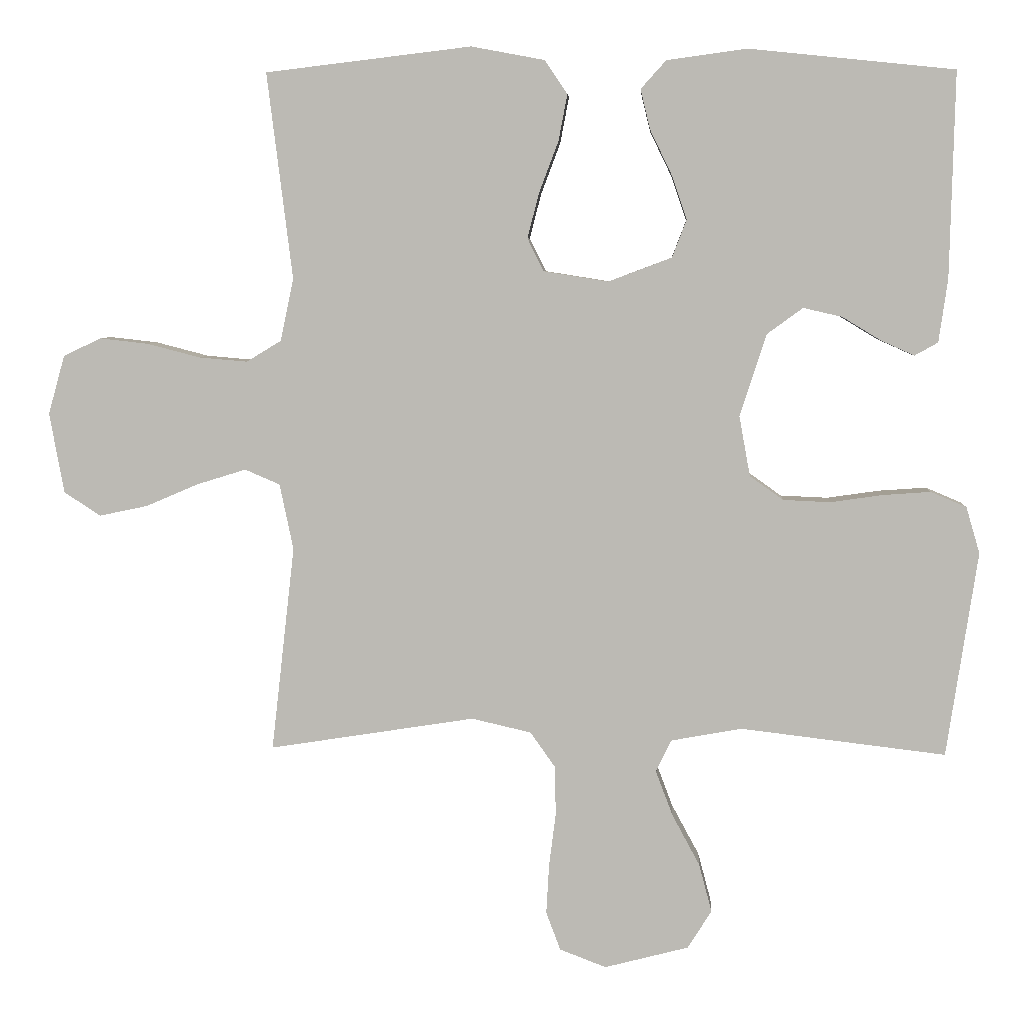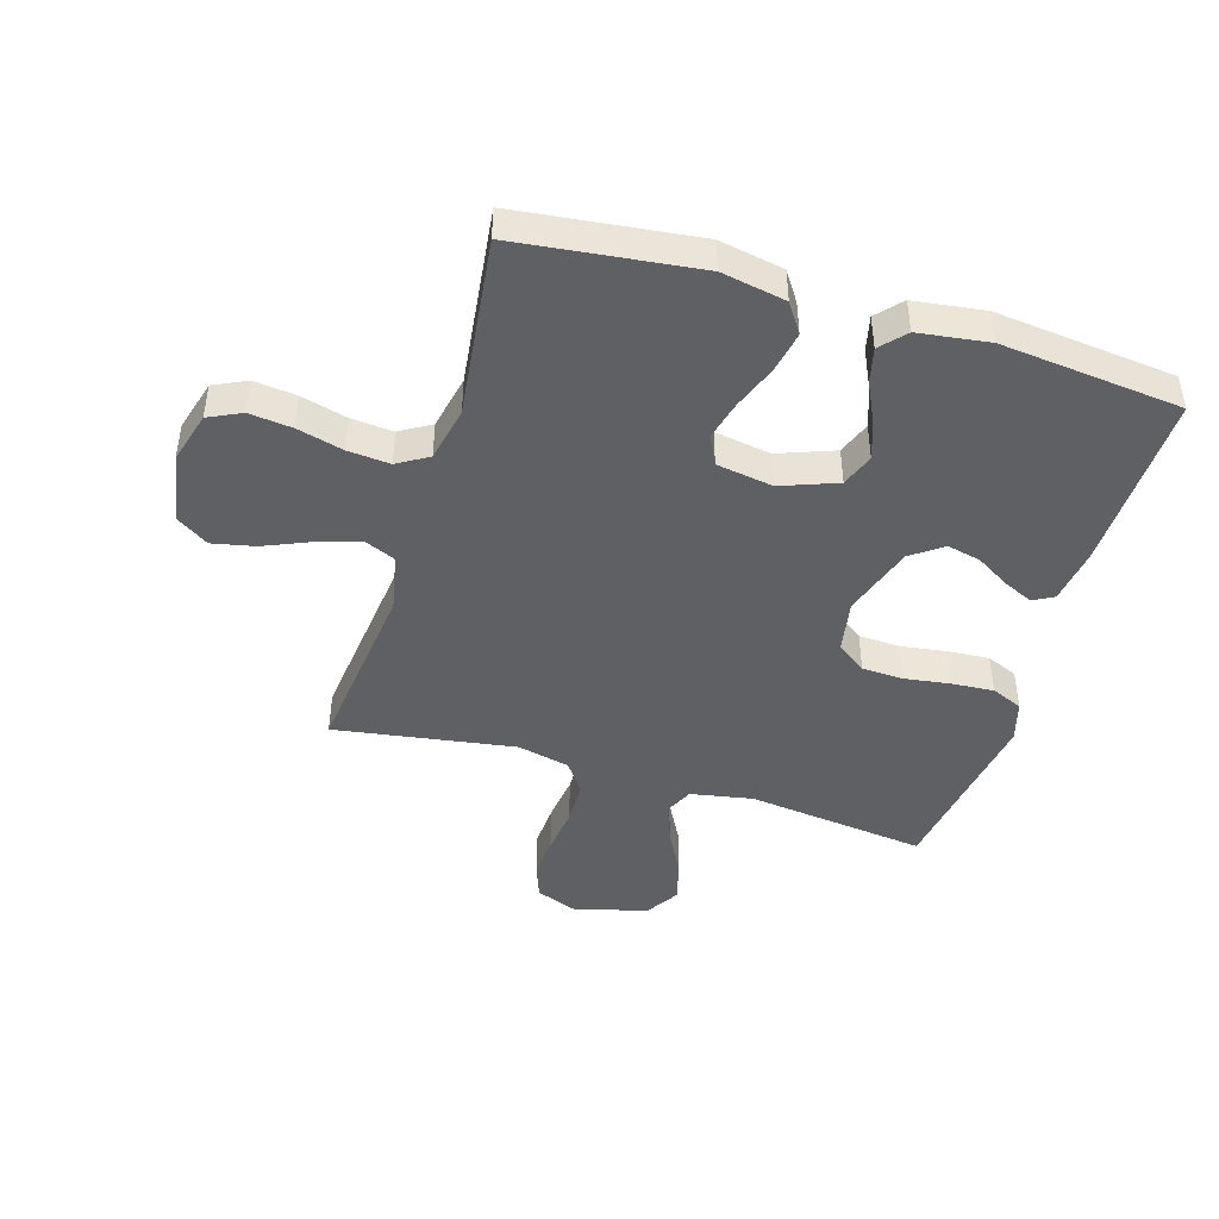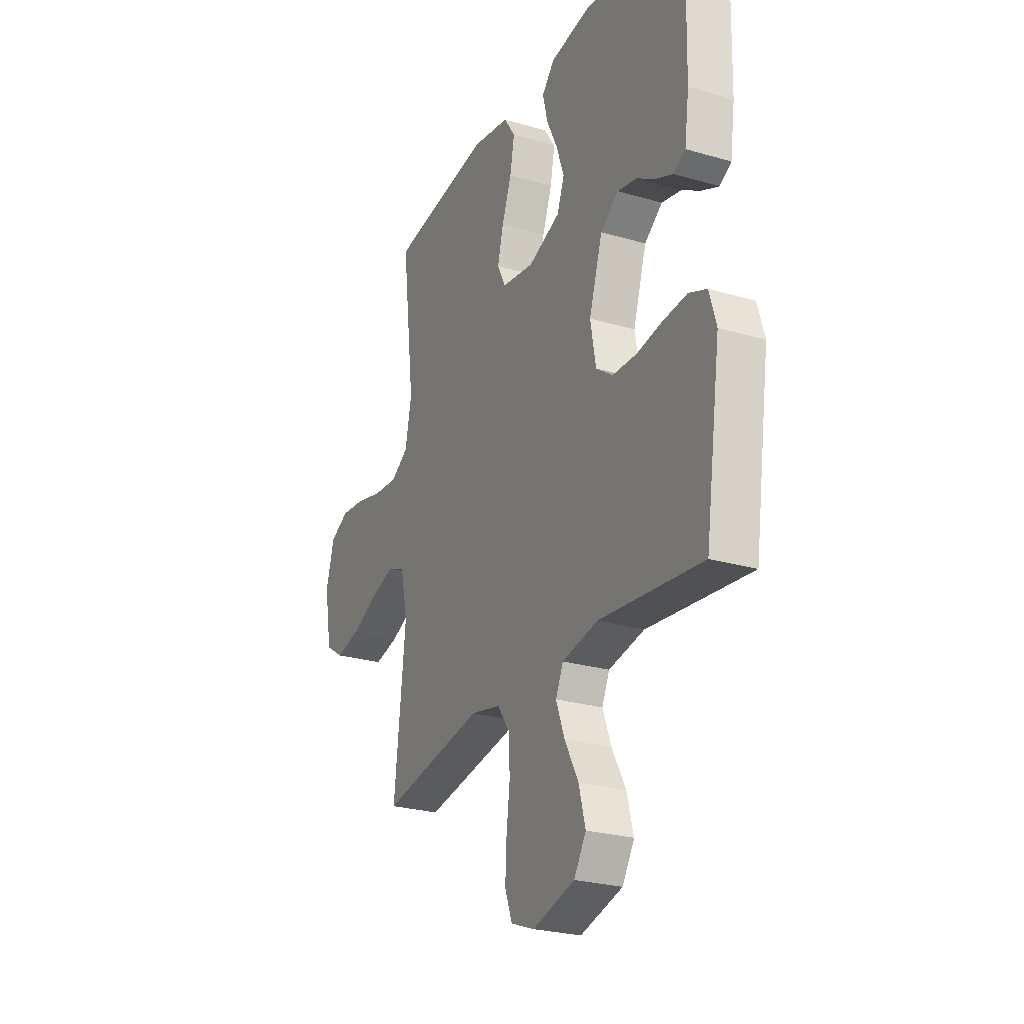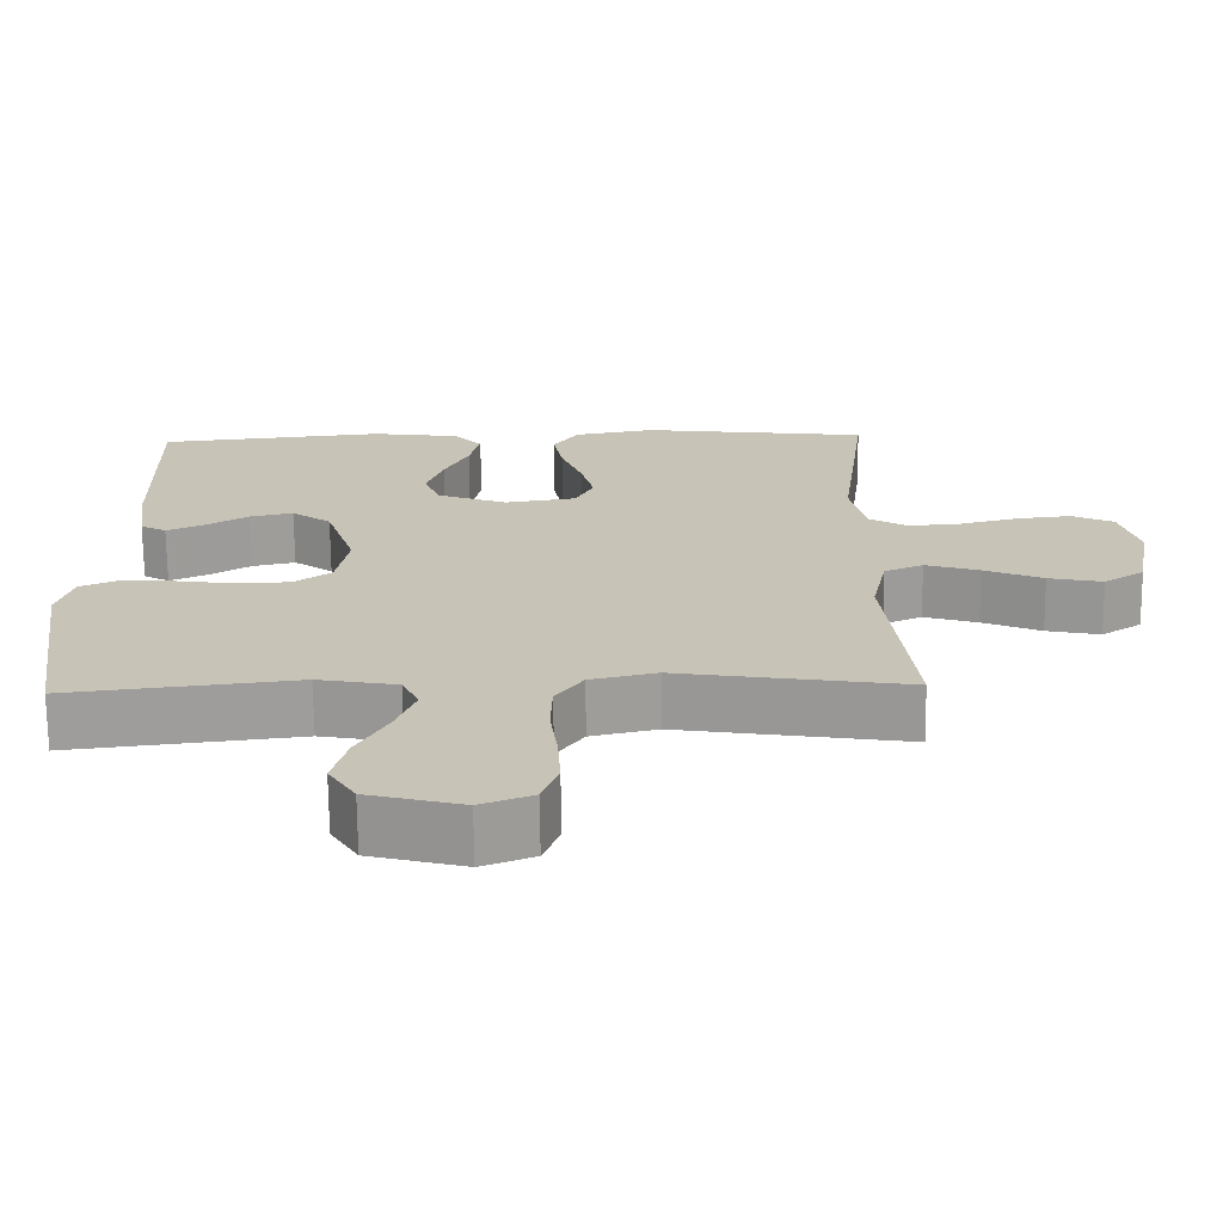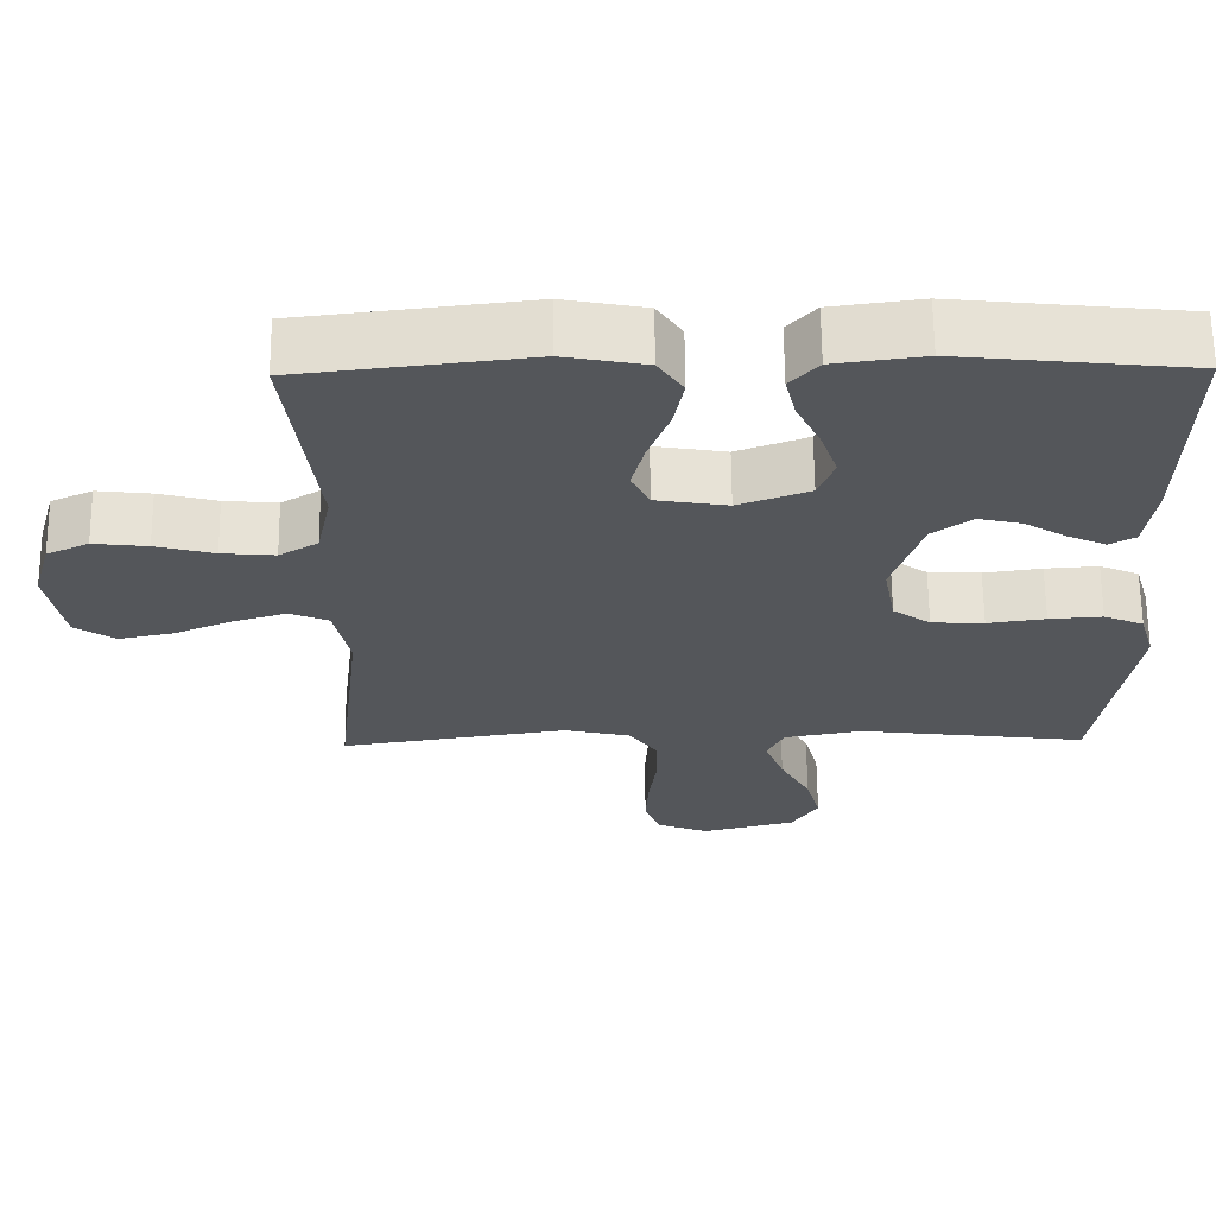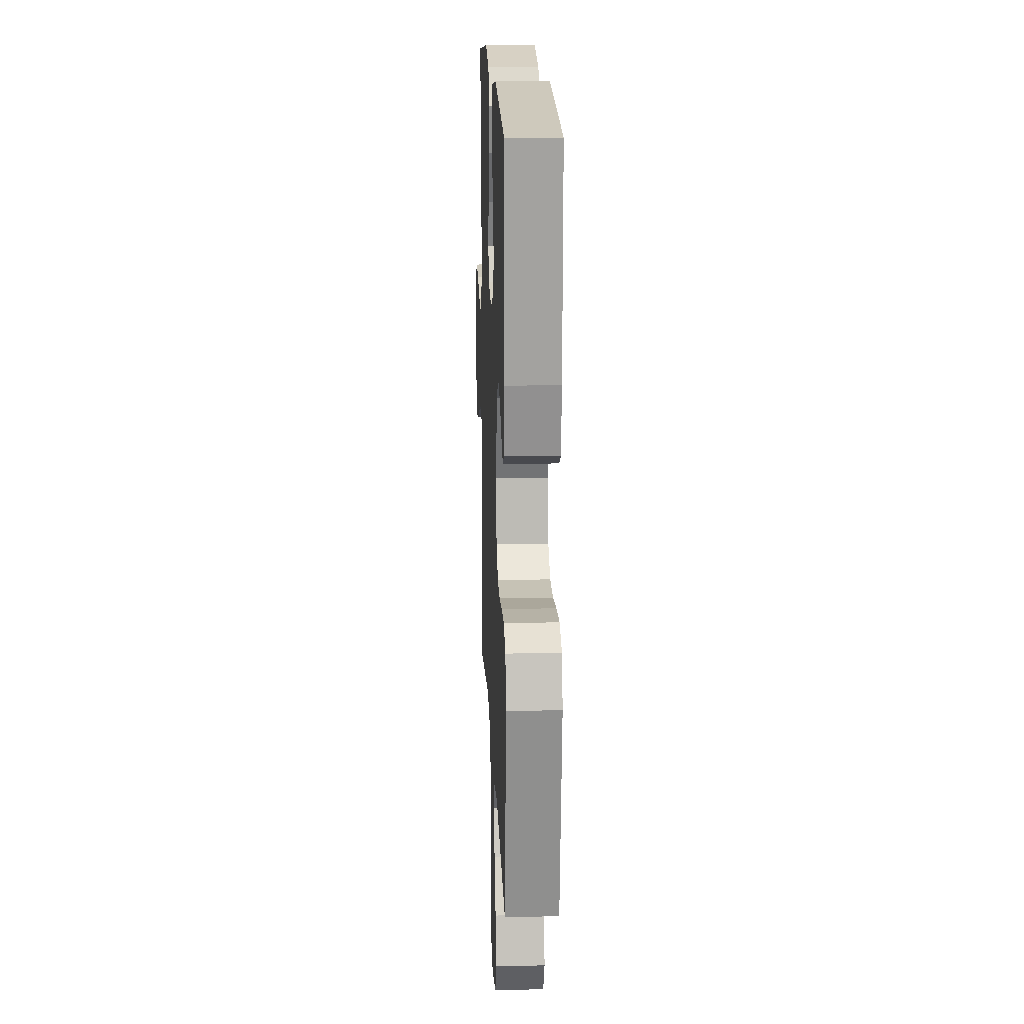
<metadata>
{"format":"obj","ext":"obj","renderer":"f3d","projection":"perspective","resolution":1024,"background":"white","views":[{"elev":5.7,"azim":3.2,"up":"+Z"},{"elev":-44.8,"azim":-16.9,"up":"+Y"},{"elev":-25.9,"azim":65.1,"up":"+Z"},{"elev":-70.2,"azim":-179.4,"up":"+Z"},{"elev":64.4,"azim":-0.5,"up":"+Z"},{"elev":16.4,"azim":87.7,"up":"+Z"}]}
</metadata>
<code>
v 0.5 0.07 0.5
v 0.493 0.07 0.2
v 0.48 0.07 0.108
v 0.446 0.07 0.089
v 0.397 0.07 0.111
v 0.341 0.07 0.145
v 0.284 0.07 0.158
v 0.232 0.07 0.12
v 0.193 0.07 0
v 0.209 0.07 -0.088
v 0.258 0.07 -0.123
v 0.327 0.07 -0.126
v 0.403 0.07 -0.115
v 0.473 0.07 -0.11
v 0.525 0.07 -0.132
v 0.545 0.07 -0.2
v 0.5 0.07 -0.5
v 0.2 0.07 -0.464
v 0.096 0.07 -0.483
v 0.074 0.07 -0.53
v 0.099 0.07 -0.596
v 0.139 0.07 -0.67
v 0.158 0.07 -0.741
v 0.123 0.07 -0.797
v 0 0.07 -0.829
v -0.068 0.07 -0.803
v -0.089 0.07 -0.747
v -0.085 0.07 -0.674
v -0.075 0.07 -0.596
v -0.077 0.07 -0.524
v -0.113 0.07 -0.473
v -0.2 0.07 -0.453
v -0.5 0.07 -0.5
v -0.466 0.07 -0.2
v -0.486 0.07 -0.104
v -0.537 0.07 -0.082
v -0.608 0.07 -0.104
v -0.685 0.07 -0.137
v -0.756 0.07 -0.152
v -0.809 0.07 -0.117
v -0.83 0.07 0
v -0.806 0.07 0.086
v -0.751 0.07 0.112
v -0.68 0.07 0.104
v -0.603 0.07 0.084
v -0.533 0.07 0.078
v -0.482 0.07 0.109
v -0.463 0.07 0.2
v -0.5 0.07 0.5
v -0.2 0.07 0.536
v -0.093 0.07 0.516
v -0.06 0.07 0.467
v -0.073 0.07 0.399
v -0.101 0.07 0.325
v -0.118 0.07 0.259
v -0.094 0.07 0.211
v 0 0.07 0.196
v 0.093 0.07 0.231
v 0.114 0.07 0.286
v 0.092 0.07 0.35
v 0.06 0.07 0.416
v 0.046 0.07 0.474
v 0.083 0.07 0.515
v 0.2 0.07 0.531
v 0.5 0 0.5
v 0.493 0 0.2
v 0.48 0 0.108
v 0.446 0 0.089
v 0.397 0 0.111
v 0.341 0 0.145
v 0.284 0 0.158
v 0.232 0 0.12
v 0.193 0 0
v 0.209 0 -0.088
v 0.258 0 -0.123
v 0.327 0 -0.126
v 0.403 0 -0.115
v 0.473 0 -0.11
v 0.525 0 -0.132
v 0.545 0 -0.2
v 0.5 0 -0.5
v 0.2 0 -0.464
v 0.096 0 -0.483
v 0.074 0 -0.53
v 0.099 0 -0.596
v 0.139 0 -0.67
v 0.158 0 -0.741
v 0.123 0 -0.797
v 0 0 -0.829
v -0.068 0 -0.803
v -0.089 0 -0.747
v -0.085 0 -0.674
v -0.075 0 -0.596
v -0.077 0 -0.524
v -0.113 0 -0.473
v -0.2 0 -0.453
v -0.5 0 -0.5
v -0.466 0 -0.2
v -0.486 0 -0.104
v -0.537 0 -0.082
v -0.608 0 -0.104
v -0.685 0 -0.137
v -0.756 0 -0.152
v -0.809 0 -0.117
v -0.83 0 0
v -0.806 0 0.086
v -0.751 0 0.112
v -0.68 0 0.104
v -0.603 0 0.084
v -0.533 0 0.078
v -0.482 0 0.109
v -0.463 0 0.2
v -0.5 0 0.5
v -0.2 0 0.536
v -0.093 0 0.516
v -0.06 0 0.467
v -0.073 0 0.399
v -0.101 0 0.325
v -0.118 0 0.259
v -0.094 0 0.211
v 0 0 0.196
v 0.093 0 0.231
v 0.114 0 0.286
v 0.092 0 0.35
v 0.06 0 0.416
v 0.046 0 0.474
v 0.083 0 0.515
v 0.2 0 0.531
f 4 5 6
f 3 4 6
f 2 3 6
f 1 2 6
f 64 1 6
f 63 64 6
f 62 63 6
f 61 62 6
f 60 61 6
f 59 60 6 7
f 58 59 7 8
f 57 58 8 9
f 56 57 9 10
f 52 53 54
f 51 52 54
f 50 51 54
f 49 50 54
f 48 49 54
f 47 48 54 55
f 46 47 55 56
f 43 44 45
f 42 43 45
f 41 42 45
f 40 41 45
f 39 40 45
f 38 39 45
f 37 38 45
f 36 37 45 46
f 46 56 10
f 36 46 10
f 35 36 10
f 32 33 34
f 35 10 11
f 34 35 11
f 32 34 11
f 31 32 11
f 27 28 29
f 26 27 29
f 25 26 29
f 24 25 29
f 23 24 29
f 22 23 29
f 21 22 29
f 20 21 29 30
f 30 31 11
f 20 30 11
f 19 20 11
f 16 17 18
f 15 16 18
f 14 15 18
f 13 14 18
f 12 13 18
f 11 12 18 19
f 70 69 68
f 70 68 67
f 70 67 66
f 70 66 65
f 70 65 128
f 70 128 127
f 70 127 126
f 70 126 125
f 70 125 124
f 71 70 124 123
f 72 71 123 122
f 73 72 122 121
f 74 73 121 120
f 118 117 116
f 118 116 115
f 118 115 114
f 118 114 113
f 118 113 112
f 119 118 112 111
f 120 119 111 110
f 109 108 107
f 109 107 106
f 109 106 105
f 109 105 104
f 109 104 103
f 109 103 102
f 109 102 101
f 110 109 101 100
f 74 120 110
f 74 110 100
f 74 100 99
f 98 97 96
f 75 74 99
f 75 99 98
f 75 98 96
f 75 96 95
f 93 92 91
f 93 91 90
f 93 90 89
f 93 89 88
f 93 88 87
f 93 87 86
f 93 86 85
f 94 93 85 84
f 75 95 94
f 75 94 84
f 75 84 83
f 82 81 80
f 82 80 79
f 82 79 78
f 82 78 77
f 82 77 76
f 83 82 76 75
f 1 65 66 2
f 2 66 67 3
f 3 67 68 4
f 4 68 69 5
f 5 69 70 6
f 6 70 71 7
f 7 71 72 8
f 8 72 73 9
f 9 73 74 10
f 10 74 75 11
f 11 75 76 12
f 12 76 77 13
f 13 77 78 14
f 14 78 79 15
f 15 79 80 16
f 16 80 81 17
f 17 81 82 18
f 18 82 83 19
f 19 83 84 20
f 20 84 85 21
f 21 85 86 22
f 22 86 87 23
f 23 87 88 24
f 24 88 89 25
f 25 89 90 26
f 26 90 91 27
f 27 91 92 28
f 28 92 93 29
f 29 93 94 30
f 30 94 95 31
f 31 95 96 32
f 32 96 97 33
f 33 97 98 34
f 34 98 99 35
f 35 99 100 36
f 36 100 101 37
f 37 101 102 38
f 38 102 103 39
f 39 103 104 40
f 40 104 105 41
f 41 105 106 42
f 42 106 107 43
f 43 107 108 44
f 44 108 109 45
f 45 109 110 46
f 46 110 111 47
f 47 111 112 48
f 48 112 113 49
f 49 113 114 50
f 50 114 115 51
f 51 115 116 52
f 52 116 117 53
f 53 117 118 54
f 54 118 119 55
f 55 119 120 56
f 56 120 121 57
f 57 121 122 58
f 58 122 123 59
f 59 123 124 60
f 60 124 125 61
f 61 125 126 62
f 62 126 127 63
f 63 127 128 64
f 64 128 65 1

</code>
